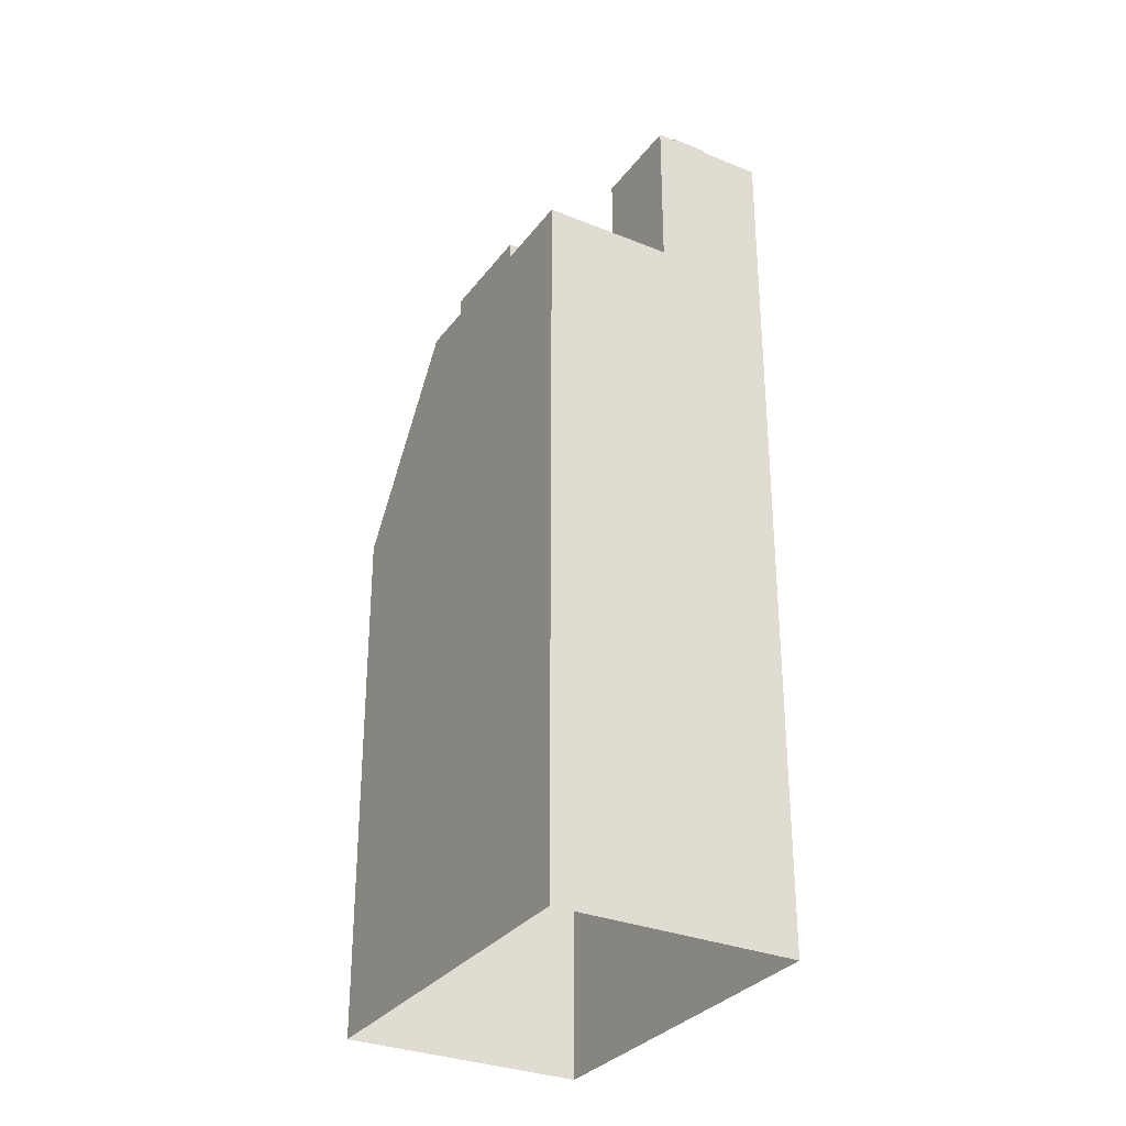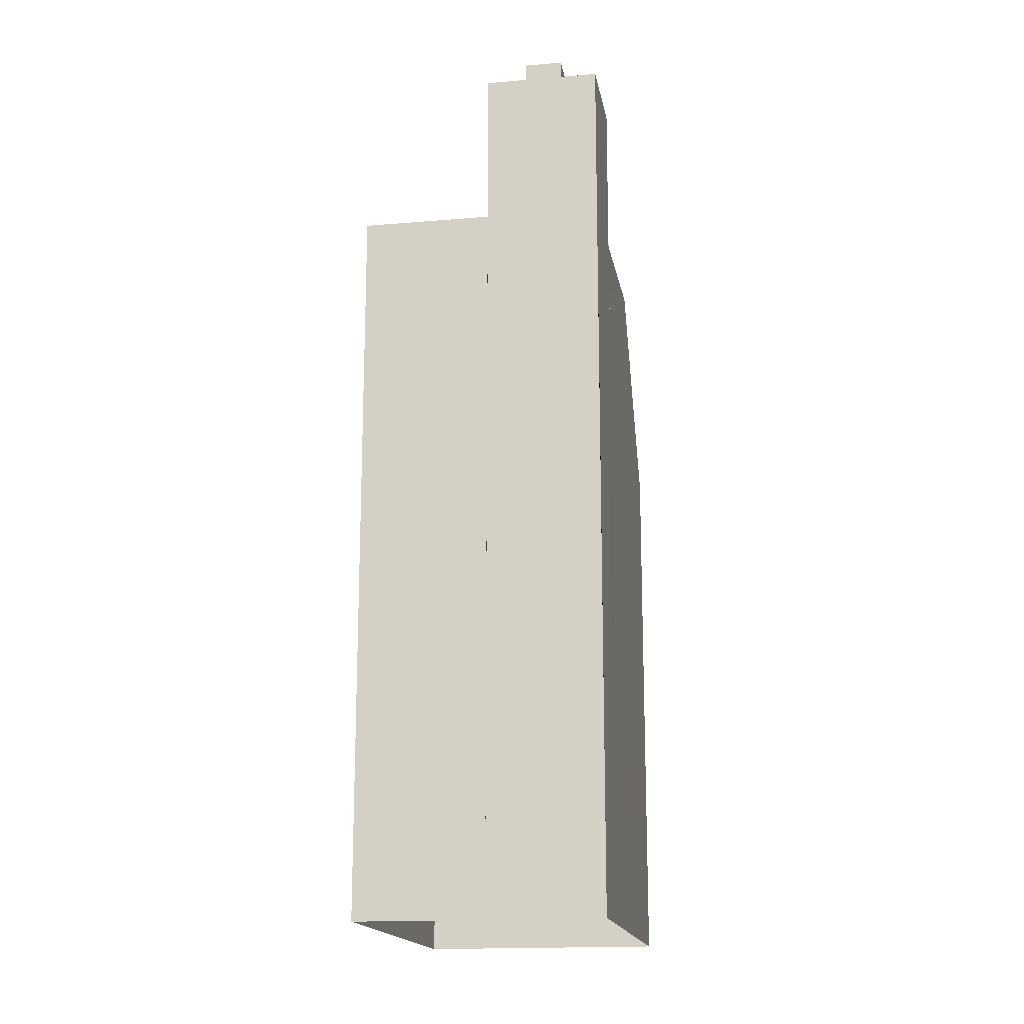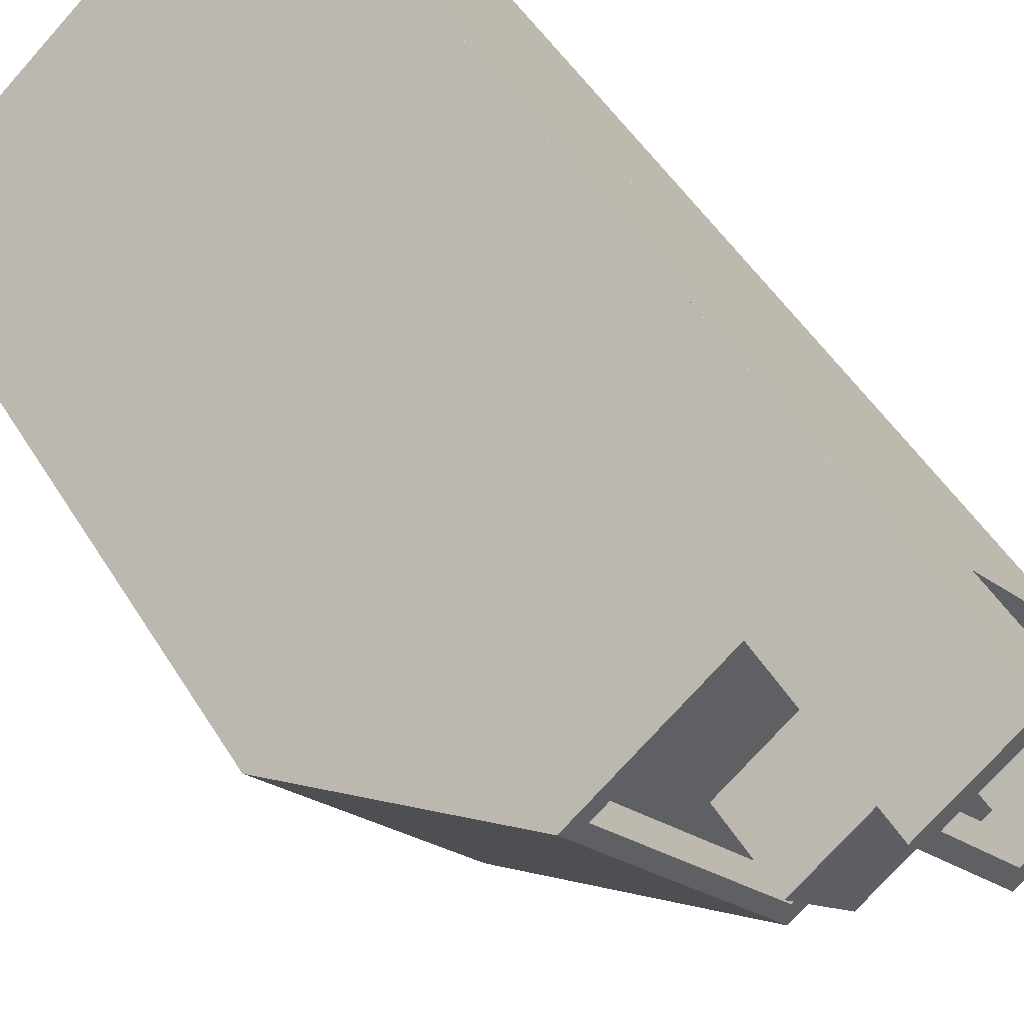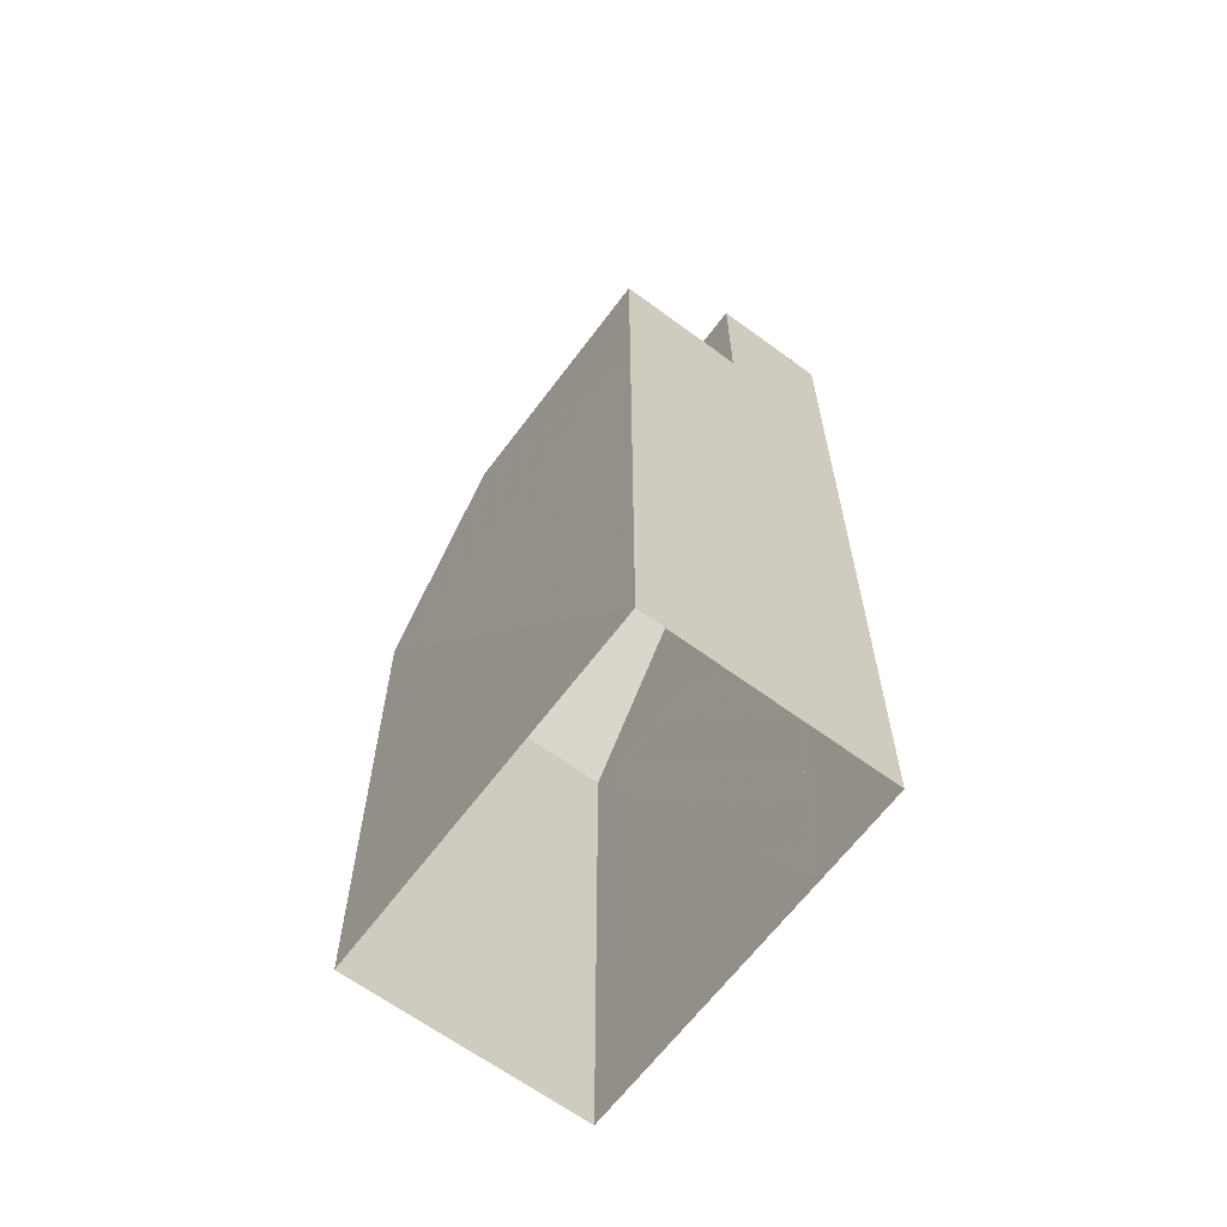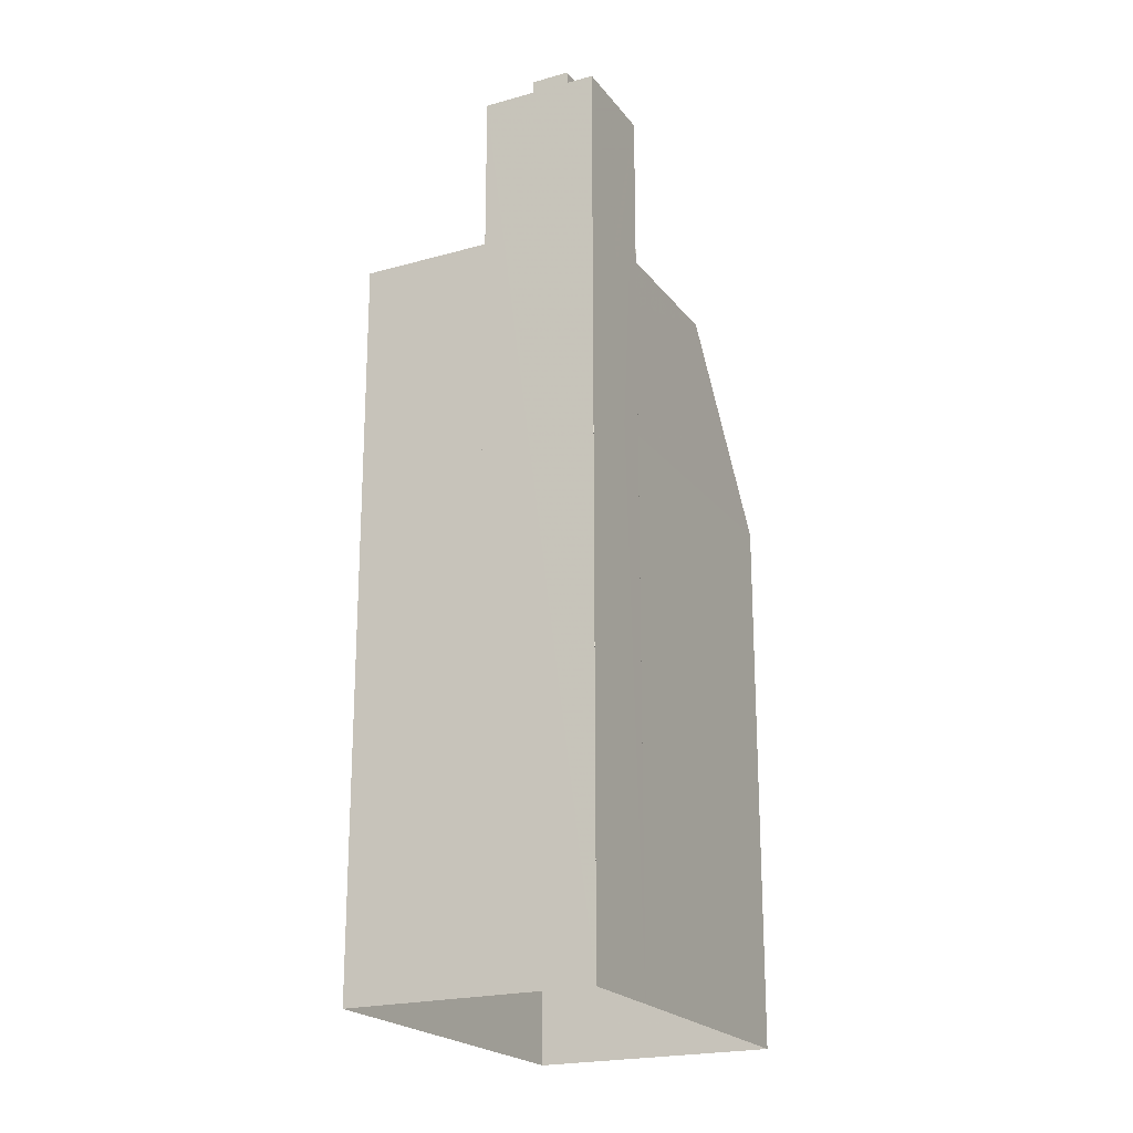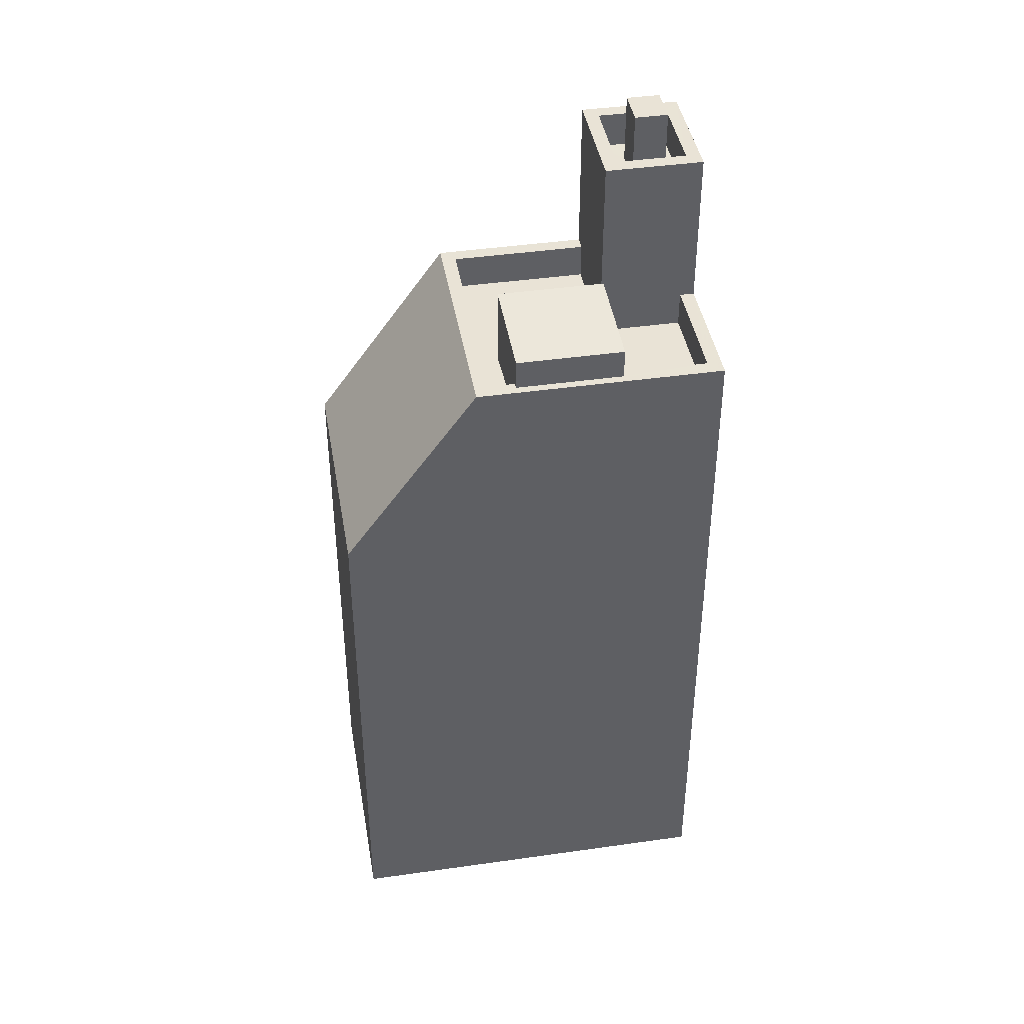
<metadata>
{"format":"obj","ext":"obj","renderer":"f3d","projection":"perspective","resolution":1024,"background":"white","views":[{"elev":-31.1,"azim":100.4,"up":"+Z"},{"elev":-16.6,"azim":140.3,"up":"+Z"},{"elev":46.8,"azim":-29.3,"up":"+Y"},{"elev":-64.2,"azim":93.8,"up":"+Z"},{"elev":-21.2,"azim":157.1,"up":"+Z"},{"elev":42.2,"azim":30.8,"up":"+Z"}]}
</metadata>
<code>
v -5348 -3.712e+04 2.186
v -5348 -3.712e+04 2.186
v -5348 -3.712e+04 2.186
v -5354 -3.712e+04 2.186
v -5350 -3.713e+04 2.184
v -5346 -3.712e+04 2.187
v -5346 -3.712e+04 2.187
v -5344 -3.712e+04 2.186
v -5342 -3.712e+04 2.185
v -5346 -3.712e+04 2.187
v -5344 -3.712e+04 2.186
v -5346 -3.712e+04 23.63
v -5344 -3.712e+04 23.63
v -5346 -3.712e+04 24.06
v -5348 -3.712e+04 24.06
v -5346 -3.712e+04 21.78
v -5348 -3.712e+04 21.78
v -5351 -3.712e+04 21.78
v -5348 -3.712e+04 21.78
v -5347 -3.712e+04 21.78
v -5346 -3.712e+04 21.78
v -5344 -3.712e+04 21.78
v -5342 -3.712e+04 21.78
v -5344 -3.712e+04 21.78
v -5346 -3.712e+04 21.78
v -5347 -3.712e+04 22.78
v -5346 -3.712e+04 22.78
v -5346 -3.712e+04 22.78
v -5342 -3.712e+04 22.78
v -5344 -3.712e+04 22.78
v -5342 -3.712e+04 22.78
v -5344 -3.712e+04 22.78
v -5347 -3.713e+04 22.78
v -5347 -3.712e+04 22.78
v -5352 -3.712e+04 22.78
v -5351 -3.712e+04 22.78
v -5348 -3.712e+04 22.78
v -5348 -3.712e+04 22.78
v -5344 -3.712e+04 22.78
v -5344 -3.712e+04 22.78
v -5346 -3.712e+04 22.78
v -5346 -3.712e+04 22.78
v -5347 -3.712e+04 28.19
v -5345 -3.712e+04 28.19
v -5346 -3.712e+04 28.19
v -5346 -3.712e+04 28.19
v -5346 -3.712e+04 26.23
v -5346 -3.712e+04 26.23
v -5347 -3.712e+04 26.23
v -5347 -3.712e+04 26.23
v -5345 -3.712e+04 26.23
v -5346 -3.712e+04 26.23
v -5346 -3.712e+04 26.23
v -5345 -3.712e+04 26.23
v -5348 -3.712e+04 26.23
v -5346 -3.712e+04 26.23
v -5346 -3.712e+04 27.23
v -5345 -3.712e+04 27.23
v -5344 -3.712e+04 27.23
v -5346 -3.712e+04 27.23
v -5346 -3.712e+04 27.23
v -5348 -3.712e+04 27.23
v -5348 -3.712e+04 27.23
v -5346 -3.712e+04 27.23
v -5354 -3.712e+04 17.47
v -5350 -3.713e+04 17.46
v -5344 -3.712e+04 17.47
v -5344 -3.712e+04 19.97
v -5348 -3.712e+04 17.47
v -5348 -3.712e+04 21.42
v -5348 -3.712e+04 17.47
v -5346 -3.712e+04 17.47
v -5346 -3.712e+04 17.47
v -5347 -3.712e+04 22.03
v -5346 -3.712e+04 17.47
v -5342 -3.712e+04 17.47
f 1 2 3
f 4 1 5
f 6 7 3
f 8 9 5
f 8 10 11
f 8 7 10
f 3 8 1
f 8 5 1
f 3 7 8
f 12 13 14
f 15 12 14
f 16 17 18
f 19 18 20
f 21 22 16
f 23 22 21
f 23 21 24
f 19 20 25
f 21 16 19
f 19 16 18
f 26 27 28
f 29 30 31
f 29 32 33
f 33 34 35
f 36 37 38
f 36 38 35
f 31 30 39
f 32 31 40
f 34 41 42
f 34 36 35
f 33 32 41
f 29 31 32
f 33 41 34
f 43 44 45
f 43 46 44
f 47 48 49
f 49 48 50
f 51 52 53
f 54 48 47
f 51 54 52
f 54 51 48
f 50 55 49
f 56 55 50
f 52 56 53
f 56 50 53
f 57 58 59
f 57 60 58
f 58 61 59
f 57 62 63
f 60 57 63
f 63 62 61
f 64 61 58
f 63 61 64
f 65 66 35
f 35 66 33
f 24 21 40
f 32 40 13
f 13 40 14
f 40 21 14
f 41 13 12
f 41 32 13
f 19 42 15
f 15 42 12
f 19 25 42
f 12 42 41
f 14 19 15
f 14 21 19
f 17 36 18
f 17 37 36
f 22 23 31
f 39 22 31
f 40 31 23
f 24 40 23
f 25 20 34
f 42 25 34
f 18 34 20
f 18 36 34
f 53 45 44
f 51 53 44
f 46 51 44
f 46 48 51
f 50 48 46
f 43 50 46
f 53 50 43
f 45 53 43
f 63 55 56
f 60 63 56
f 56 52 60
f 52 54 58
f 60 52 58
f 64 54 47
f 64 58 54
f 55 63 49
f 49 64 47
f 49 63 64
f 10 59 11
f 10 57 59
f 8 11 67
f 11 59 67
f 16 39 61
f 39 59 61
f 68 67 30
f 22 39 16
f 30 59 39
f 67 59 30
f 1 69 2
f 16 61 37
f 69 70 62
f 2 69 62
f 37 61 62
f 17 16 37
f 70 38 62
f 38 37 62
f 3 2 71
f 2 62 71
f 7 72 10
f 10 27 57
f 57 26 62
f 27 72 73
f 71 62 74
f 74 62 26
f 27 26 57
f 10 72 27
f 71 75 6
f 3 71 6
f 1 4 65
f 69 1 65
f 9 66 5
f 9 76 66
f 66 4 5
f 66 65 4
f 8 76 9
f 8 67 76
f 72 6 75
f 72 7 6
f 69 65 70
f 74 26 28
f 70 65 35
f 38 70 35
f 74 28 75
f 71 74 75
f 68 29 76
f 67 68 76
f 72 75 73
f 68 30 29
f 73 75 28
f 27 73 28
f 66 76 33
f 76 29 33

</code>
